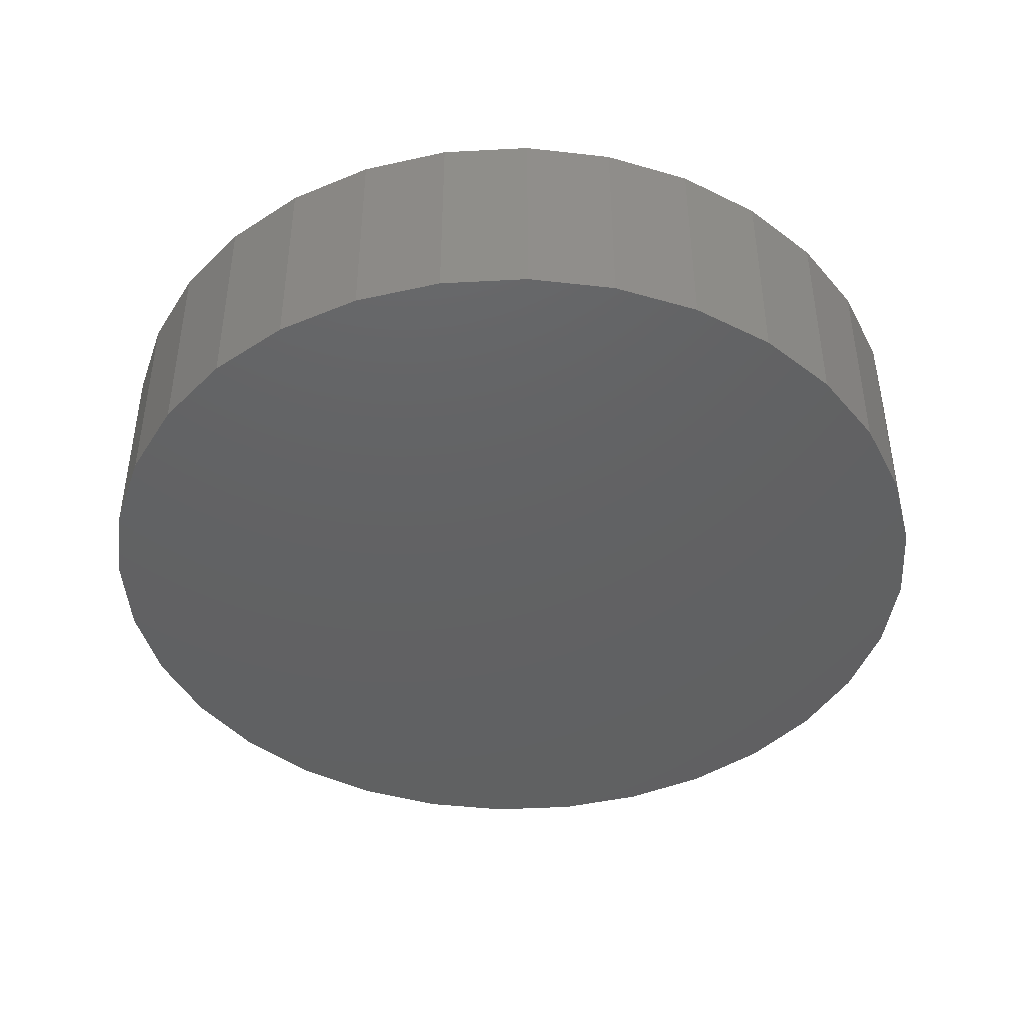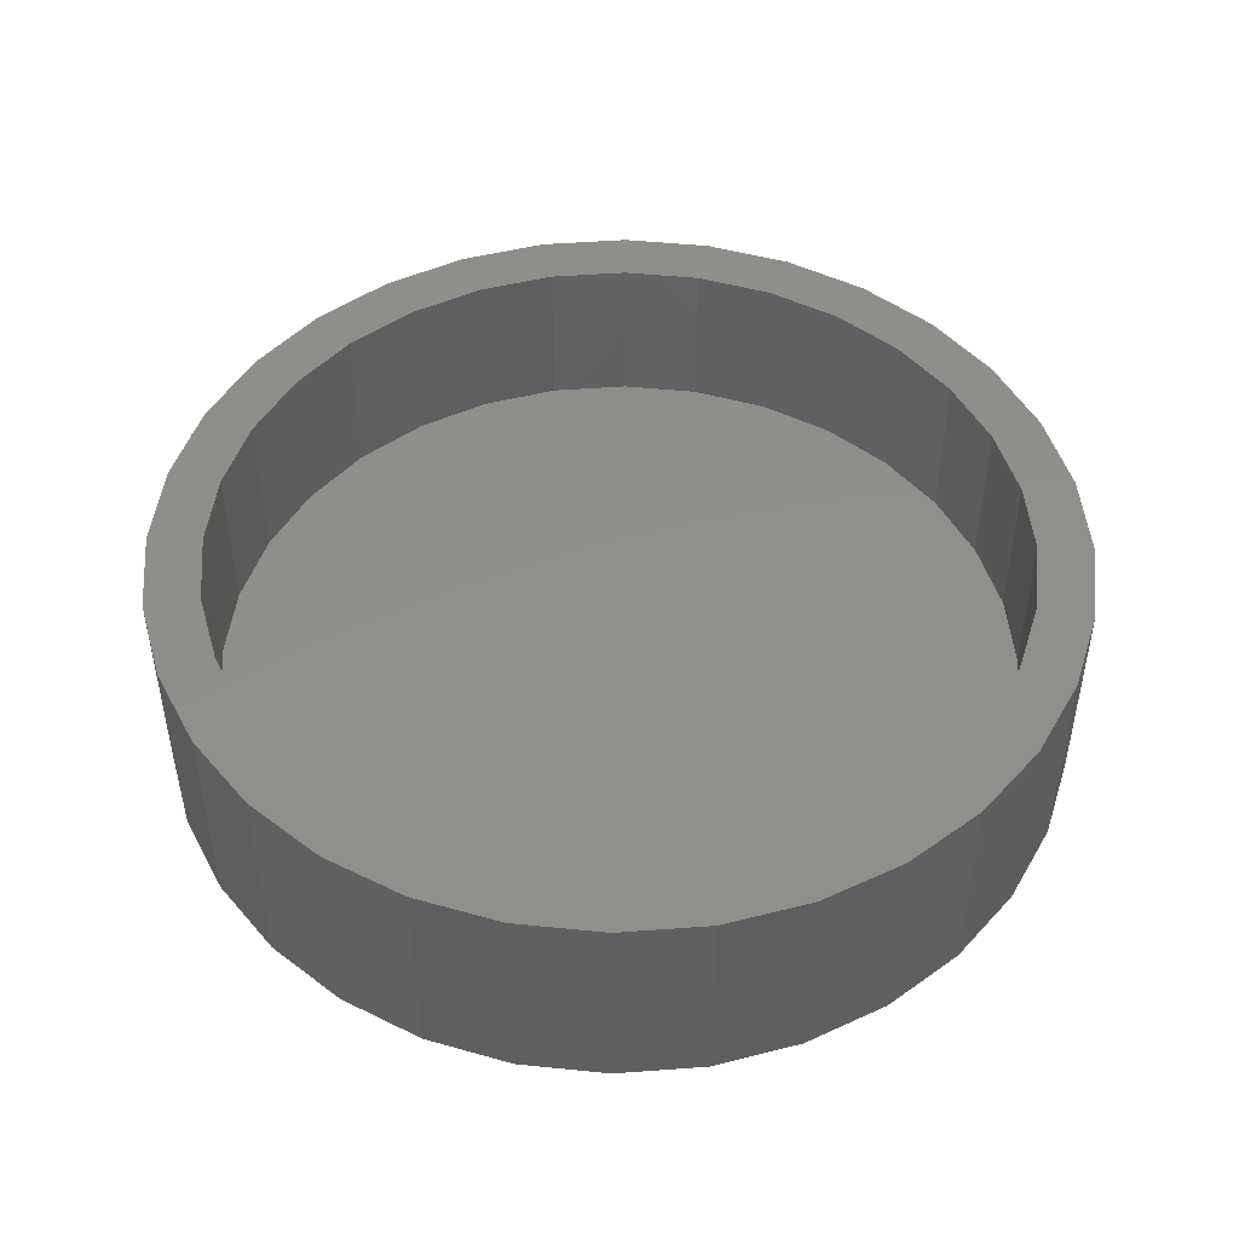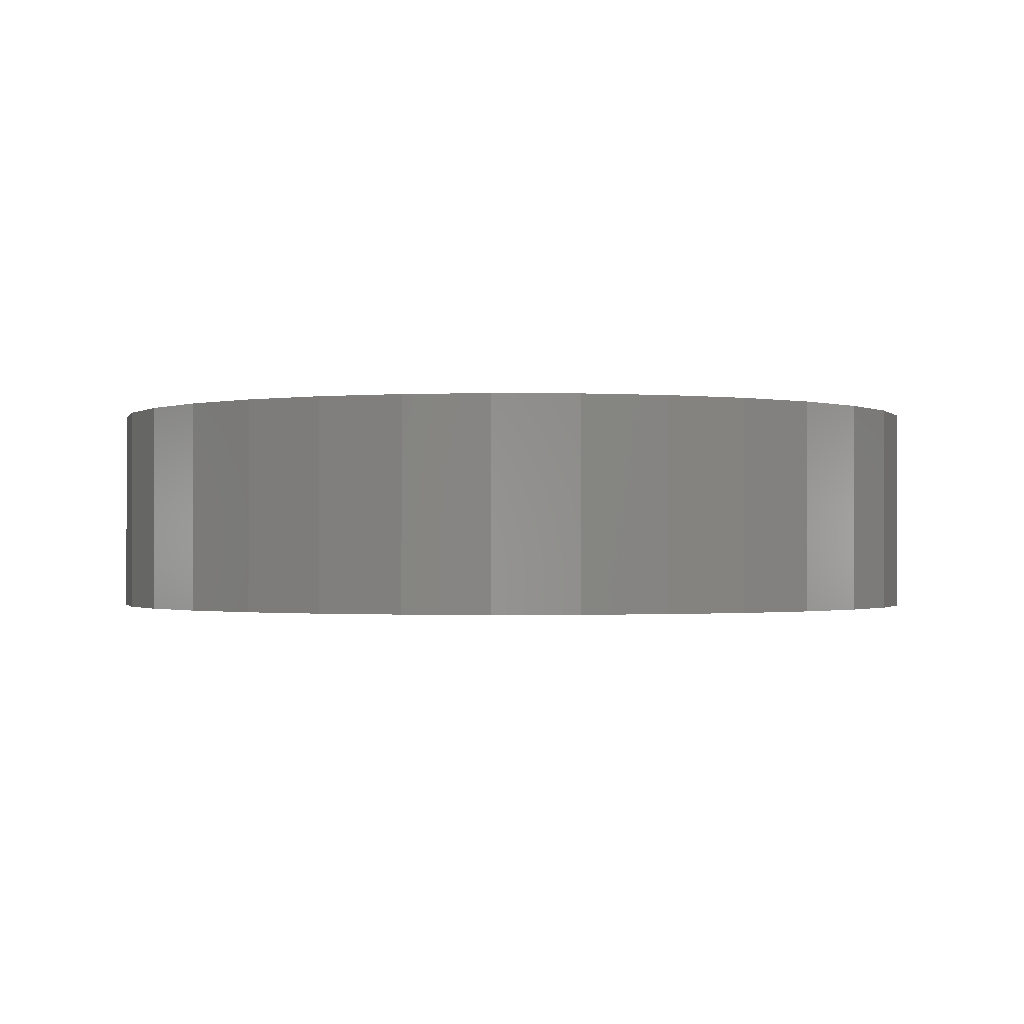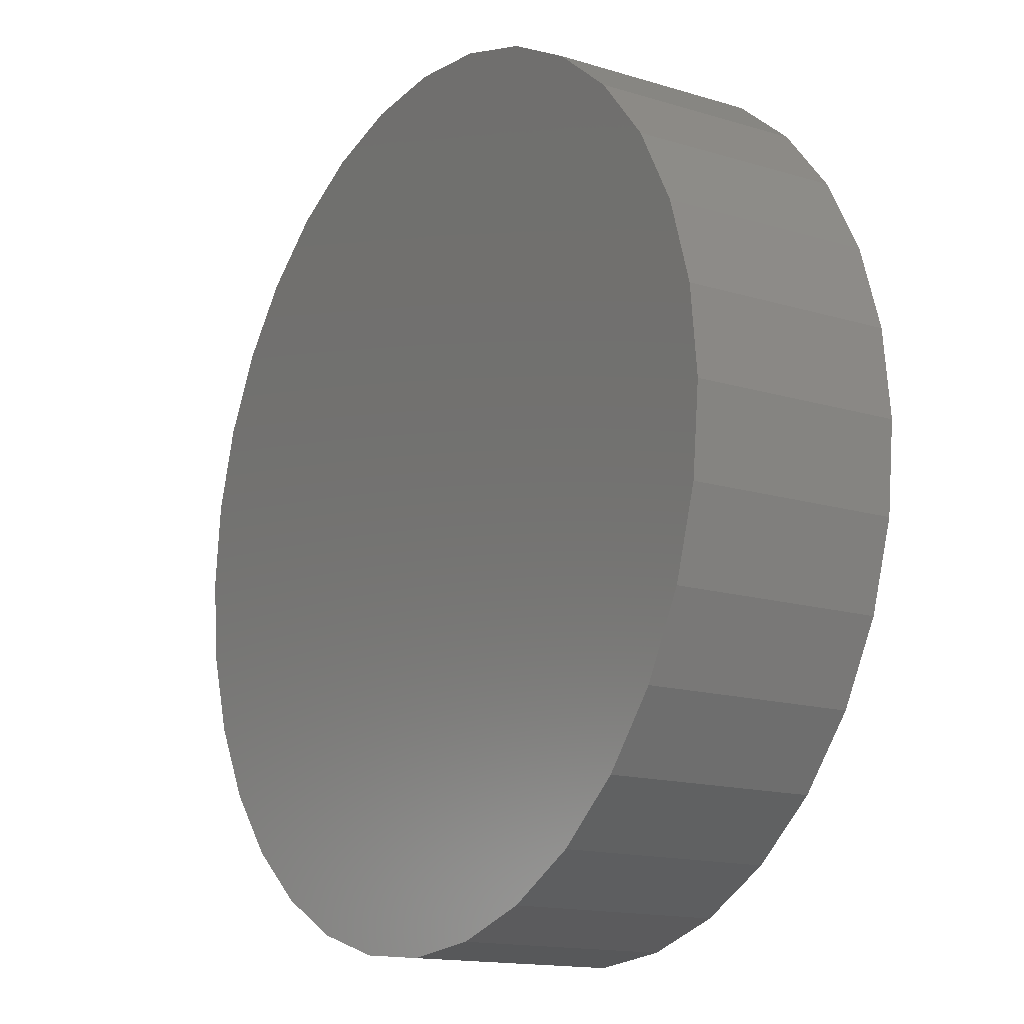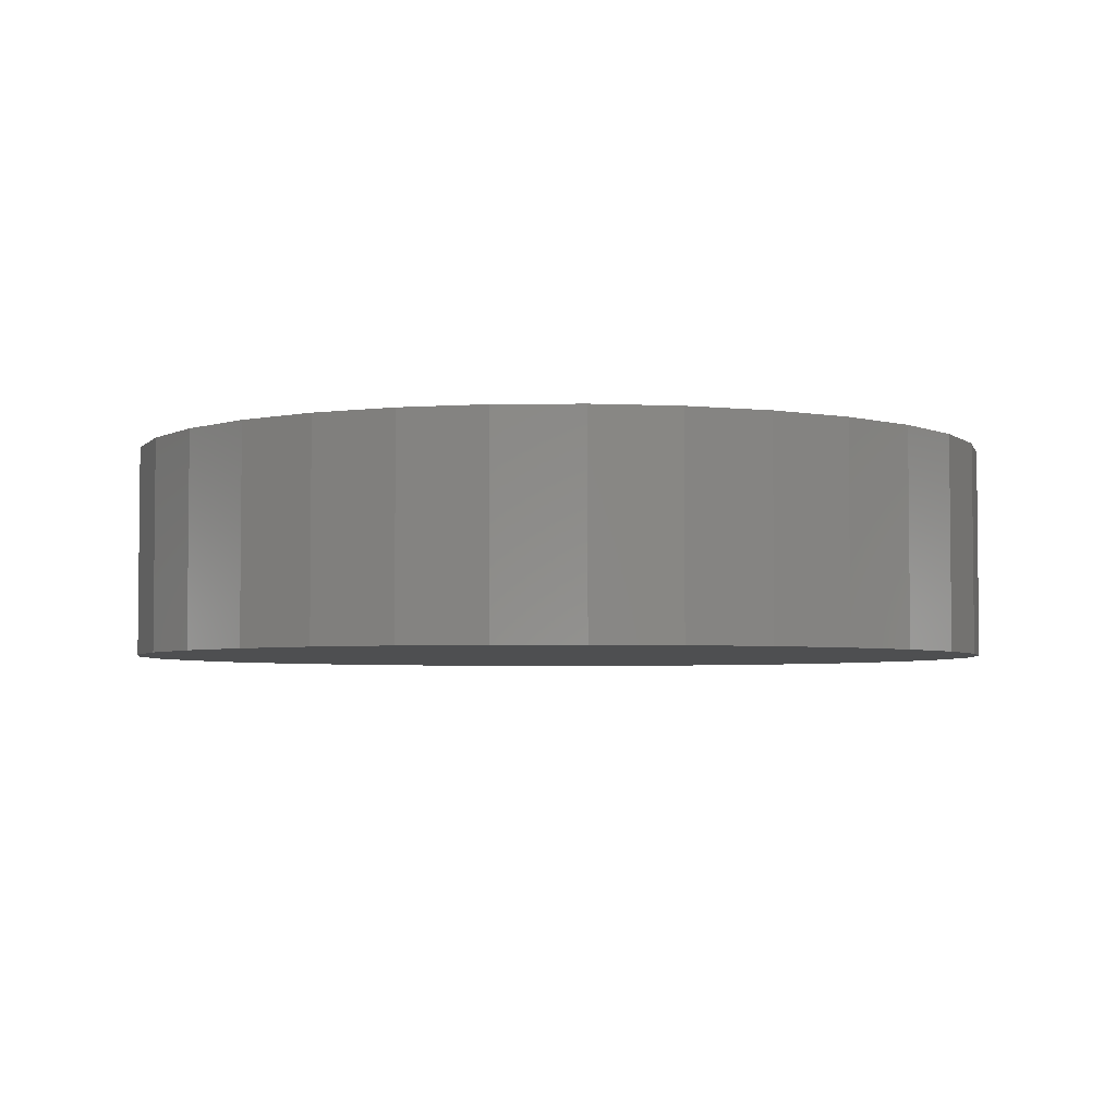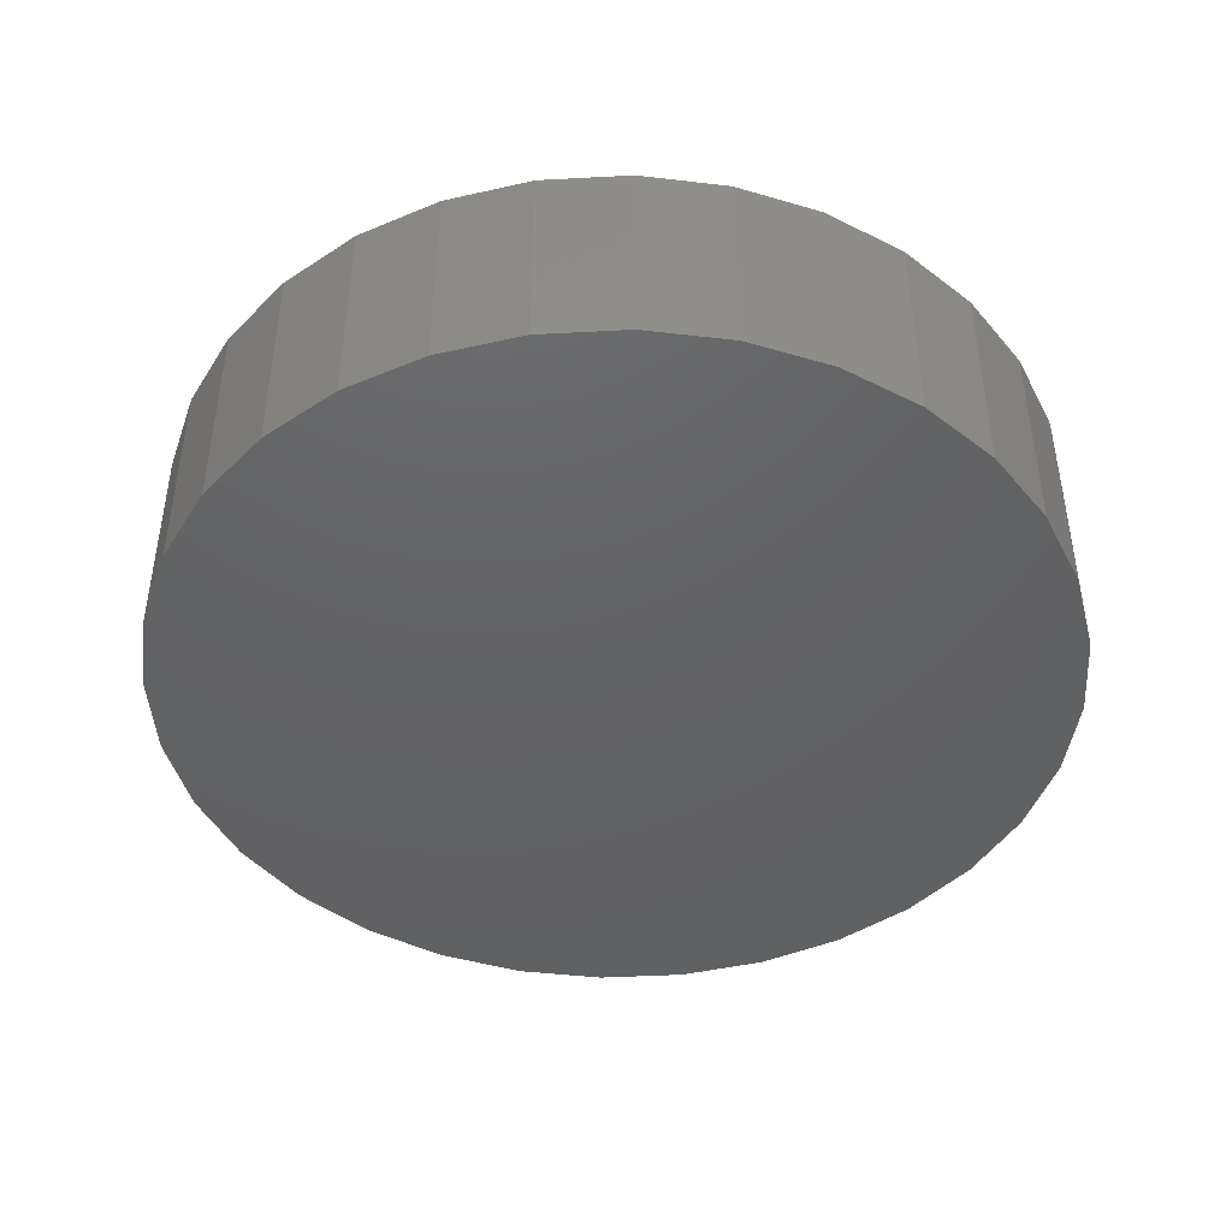
<metadata>
{"format":"stl","ext":"stl","renderer":"f3d","projection":"perspective","resolution":1024,"background":"white","views":[{"elev":-43.6,"azim":-80.8,"up":"+Y"},{"elev":47.7,"azim":124.6,"up":"+Y"},{"elev":-1.0,"azim":-98.6,"up":"+Y"},{"elev":-15.0,"azim":56.8,"up":"+Z"},{"elev":-3.9,"azim":-70.9,"up":"+Y"},{"elev":-44.4,"azim":-47.1,"up":"+Y"}]}
</metadata>
<code>
# stl→obj: 128 verts, 252 faces
v -0.3734 4.094e-17 0.2548
v -0.4253 3.517e-17 0.2895
v -0.3164 4.727e-17 0.3242
v 0.09735 9.32e-17 0.4497
v 0.007895 8.327e-17 0.4586
v 0.2073 1.054e-16 0.4814
v 0.1095 9.455e-17 0.511
v 0.007895 8.327e-17 0.5211
v -0.1915 6.113e-17 0.4814
v -0.09376 7.198e-17 0.511
v -0.08156 7.333e-17 0.4497
v -0.1676 6.378e-17 0.4236
v -0.2816 5.113e-17 0.4332
v -0.2469 5.498e-17 0.3813
v -0.3605 4.236e-17 0.3684
v -0.2469 5.498e-17 -0.3813
v -0.3605 4.236e-17 -0.3684
v -0.3164 4.727e-17 -0.3242
v -0.4253 3.517e-17 -0.2895
v -0.3734 4.094e-17 -0.2548
v -0.4735 2.982e-17 -0.1994
v -0.4158 3.623e-17 -0.1755
v -0.5031 2.653e-17 -0.1017
v -0.4418 3.334e-17 -0.08946
v -0.5132 2.542e-17 1.769e-16
v -0.4507 3.236e-17 1.501e-16
v -0.5031 2.653e-17 0.1017
v -0.4418 3.334e-17 0.08946
v -0.4735 2.982e-17 0.1994
v -0.4158 3.623e-17 0.1755
v 0.007895 8.327e-17 -0.4586
v -0.1915 6.113e-17 -0.4814
v -0.08156 7.333e-17 -0.4497
v -0.2816 5.113e-17 -0.4332
v -0.1676 6.378e-17 -0.4236
v 0.1095 9.455e-17 -0.511
v 0.007895 8.327e-17 -0.5211
v 0.2073 1.054e-16 -0.4814
v -0.09376 7.198e-17 -0.511
v 0.3892 1.256e-16 0.2548
v 0.3321 1.193e-16 0.3242
v 0.4411 1.314e-16 0.2895
v 0.2627 1.116e-16 0.3813
v 0.3763 1.242e-16 0.3684
v 0.1834 1.027e-16 0.4236
v 0.2974 1.154e-16 0.4332
v 0.2627 1.116e-16 -0.3813
v 0.3321 1.193e-16 -0.3242
v 0.3763 1.242e-16 -0.3684
v 0.3892 1.256e-16 -0.2548
v 0.4411 1.314e-16 -0.2895
v 0.4315 1.303e-16 -0.1755
v 0.4893 1.367e-16 -0.1994
v 0.4576 1.332e-16 -0.08946
v 0.5189 1.4e-16 -0.1017
v 0.4664 1.342e-16 -1.868e-16
v 0.5289 1.411e-16 -2.059e-16
v 0.4576 1.332e-16 0.08946
v 0.5189 1.4e-16 0.1017
v 0.4315 1.303e-16 0.1755
v 0.4893 1.367e-16 0.1994
v 0.09735 9.32e-17 -0.4497
v 0.1834 1.027e-16 -0.4236
v 0.2974 1.154e-16 -0.4332
v 0.09735 -0.1875 -0.4497
v 0.1834 -0.1875 -0.4236
v 0.2627 -0.1875 -0.3813
v 0.3321 -0.1875 -0.3242
v 0.3892 -0.1875 -0.2548
v 0.4315 -0.1875 -0.1755
v 0.4576 -0.1875 -0.08946
v 0.4664 -0.1875 -1.868e-16
v 0.007895 -0.1875 -0.4586
v -0.08156 -0.1875 -0.4497
v -0.1676 -0.1875 -0.4236
v -0.2469 -0.1875 -0.3813
v -0.3164 -0.1875 -0.3242
v -0.3734 -0.1875 -0.2548
v -0.4158 -0.1875 -0.1755
v -0.4418 -0.1875 -0.08946
v -0.4507 -0.1875 1.501e-16
v -0.08156 -0.1875 0.4497
v -0.1676 -0.1875 0.4236
v -0.2469 -0.1875 0.3813
v -0.3164 -0.1875 0.3242
v -0.3734 -0.1875 0.2548
v -0.4158 -0.1875 0.1755
v -0.4418 -0.1875 0.08946
v 0.007895 -0.1875 0.4586
v 0.09735 -0.1875 0.4497
v 0.1834 -0.1875 0.4236
v 0.2627 -0.1875 0.3813
v 0.3321 -0.1875 0.3242
v 0.3892 -0.1875 0.2548
v 0.4315 -0.1875 0.1755
v 0.4576 -0.1875 0.08946
v -0.09376 -0.25 0.511
v 0.1095 -0.25 0.511
v 0.007895 -0.25 0.5211
v 0.2073 -0.25 0.4814
v -0.1915 -0.25 0.4814
v 0.2974 -0.25 0.4332
v -0.2816 -0.25 0.4332
v 0.3763 -0.25 0.3684
v -0.3605 -0.25 0.3684
v 0.4411 -0.25 0.2895
v -0.4253 -0.25 0.2895
v 0.4893 -0.25 0.1994
v -0.4735 -0.25 0.1994
v 0.5189 -0.25 0.1017
v -0.5031 -0.25 0.1017
v 0.5289 -0.25 -2.059e-16
v -0.5132 -0.25 1.769e-16
v 0.5189 -0.25 -0.1017
v -0.5031 -0.25 -0.1017
v 0.4893 -0.25 -0.1994
v -0.4735 -0.25 -0.1994
v 0.4411 -0.25 -0.2895
v -0.4253 -0.25 -0.2895
v 0.3763 -0.25 -0.3684
v -0.3605 -0.25 -0.3684
v 0.2974 -0.25 -0.4332
v -0.2816 -0.25 -0.4332
v 0.2073 -0.25 -0.4814
v -0.1915 -0.25 -0.4814
v 0.1095 -0.25 -0.511
v -0.09376 -0.25 -0.511
v 0.007895 -0.25 -0.5211
f 1 2 3
f 4 5 6
f 6 5 7
f 7 5 8
f 5 9 8
f 8 9 10
f 5 11 9
f 9 11 12
f 9 12 13
f 13 12 14
f 13 14 15
f 15 14 3
f 15 3 2
f 16 17 18
f 18 17 19
f 18 19 20
f 20 19 21
f 20 21 22
f 22 21 23
f 22 23 24
f 24 23 25
f 24 25 26
f 26 25 27
f 26 27 28
f 28 27 29
f 28 29 30
f 30 29 2
f 30 2 1
f 31 32 33
f 33 32 34
f 33 34 35
f 35 34 17
f 35 17 16
f 36 37 38
f 38 37 31
f 37 39 31
f 31 39 32
f 40 41 42
f 42 41 43
f 42 43 44
f 44 43 45
f 44 45 46
f 46 45 4
f 46 4 6
f 47 48 49
f 49 48 50
f 49 50 51
f 51 50 52
f 51 52 53
f 53 52 54
f 53 54 55
f 55 54 56
f 55 56 57
f 57 56 58
f 57 58 59
f 59 58 60
f 59 60 61
f 61 60 40
f 61 40 42
f 31 62 38
f 38 62 63
f 38 63 64
f 64 63 47
f 64 47 49
f 31 65 62
f 62 65 66
f 62 66 63
f 63 66 67
f 63 67 47
f 47 67 68
f 47 68 48
f 48 68 69
f 48 69 50
f 50 69 70
f 50 70 52
f 52 70 71
f 52 71 54
f 54 71 72
f 54 72 56
f 65 31 73
f 73 31 33
f 73 33 74
f 74 33 35
f 74 35 75
f 75 35 16
f 75 16 76
f 76 16 18
f 76 18 77
f 77 18 20
f 77 20 78
f 78 20 22
f 78 22 79
f 79 22 24
f 79 24 80
f 80 24 26
f 80 26 81
f 5 82 11
f 11 82 83
f 11 83 12
f 12 83 84
f 12 84 14
f 14 84 85
f 14 85 3
f 3 85 86
f 3 86 1
f 1 86 87
f 1 87 30
f 30 87 88
f 30 88 28
f 28 88 81
f 28 81 26
f 82 5 89
f 89 5 4
f 89 4 90
f 90 4 45
f 90 45 91
f 91 45 43
f 91 43 92
f 92 43 41
f 92 41 93
f 93 41 40
f 93 40 94
f 94 40 60
f 94 60 95
f 95 60 58
f 95 58 96
f 96 58 56
f 96 56 72
f 71 96 72
f 81 88 80
f 80 88 87
f 80 87 79
f 79 87 86
f 79 86 78
f 78 86 85
f 78 85 77
f 77 85 84
f 77 84 76
f 76 84 83
f 76 83 75
f 75 83 82
f 75 82 74
f 74 82 89
f 74 89 73
f 73 89 90
f 73 90 65
f 65 90 91
f 65 91 66
f 66 91 92
f 66 92 67
f 67 92 93
f 67 93 68
f 68 93 94
f 68 94 69
f 69 94 95
f 69 95 70
f 70 95 96
f 70 96 71
f 97 98 99
f 98 97 100
f 100 97 101
f 100 101 102
f 102 101 103
f 102 103 104
f 104 103 105
f 104 105 106
f 106 105 107
f 106 107 108
f 108 107 109
f 108 109 110
f 110 109 111
f 110 111 112
f 112 111 113
f 112 113 114
f 114 113 115
f 114 115 116
f 116 115 117
f 116 117 118
f 118 117 119
f 118 119 120
f 120 119 121
f 120 121 122
f 122 121 123
f 122 123 124
f 124 123 125
f 124 125 126
f 126 125 127
f 126 127 128
f 57 112 55
f 55 112 114
f 55 114 53
f 53 114 116
f 53 116 51
f 51 116 118
f 51 118 49
f 49 118 120
f 49 120 64
f 64 120 122
f 64 122 38
f 38 122 124
f 38 124 36
f 36 124 126
f 36 126 37
f 37 126 128
f 37 128 39
f 39 128 127
f 39 127 32
f 32 127 125
f 32 125 34
f 34 125 123
f 34 123 17
f 17 123 121
f 17 121 19
f 19 121 119
f 19 119 21
f 21 119 117
f 21 117 23
f 23 117 115
f 23 115 25
f 25 115 113
f 25 113 27
f 27 113 111
f 27 111 29
f 29 111 109
f 29 109 2
f 2 109 107
f 2 107 15
f 15 107 105
f 15 105 13
f 13 105 103
f 13 103 9
f 9 103 101
f 9 101 10
f 10 101 97
f 10 97 8
f 8 97 99
f 8 99 7
f 7 99 98
f 7 98 6
f 6 98 100
f 6 100 46
f 46 100 102
f 46 102 44
f 44 102 104
f 44 104 42
f 42 104 106
f 42 106 61
f 61 106 108
f 61 108 59
f 59 108 110
f 59 110 57
f 57 110 112

</code>
